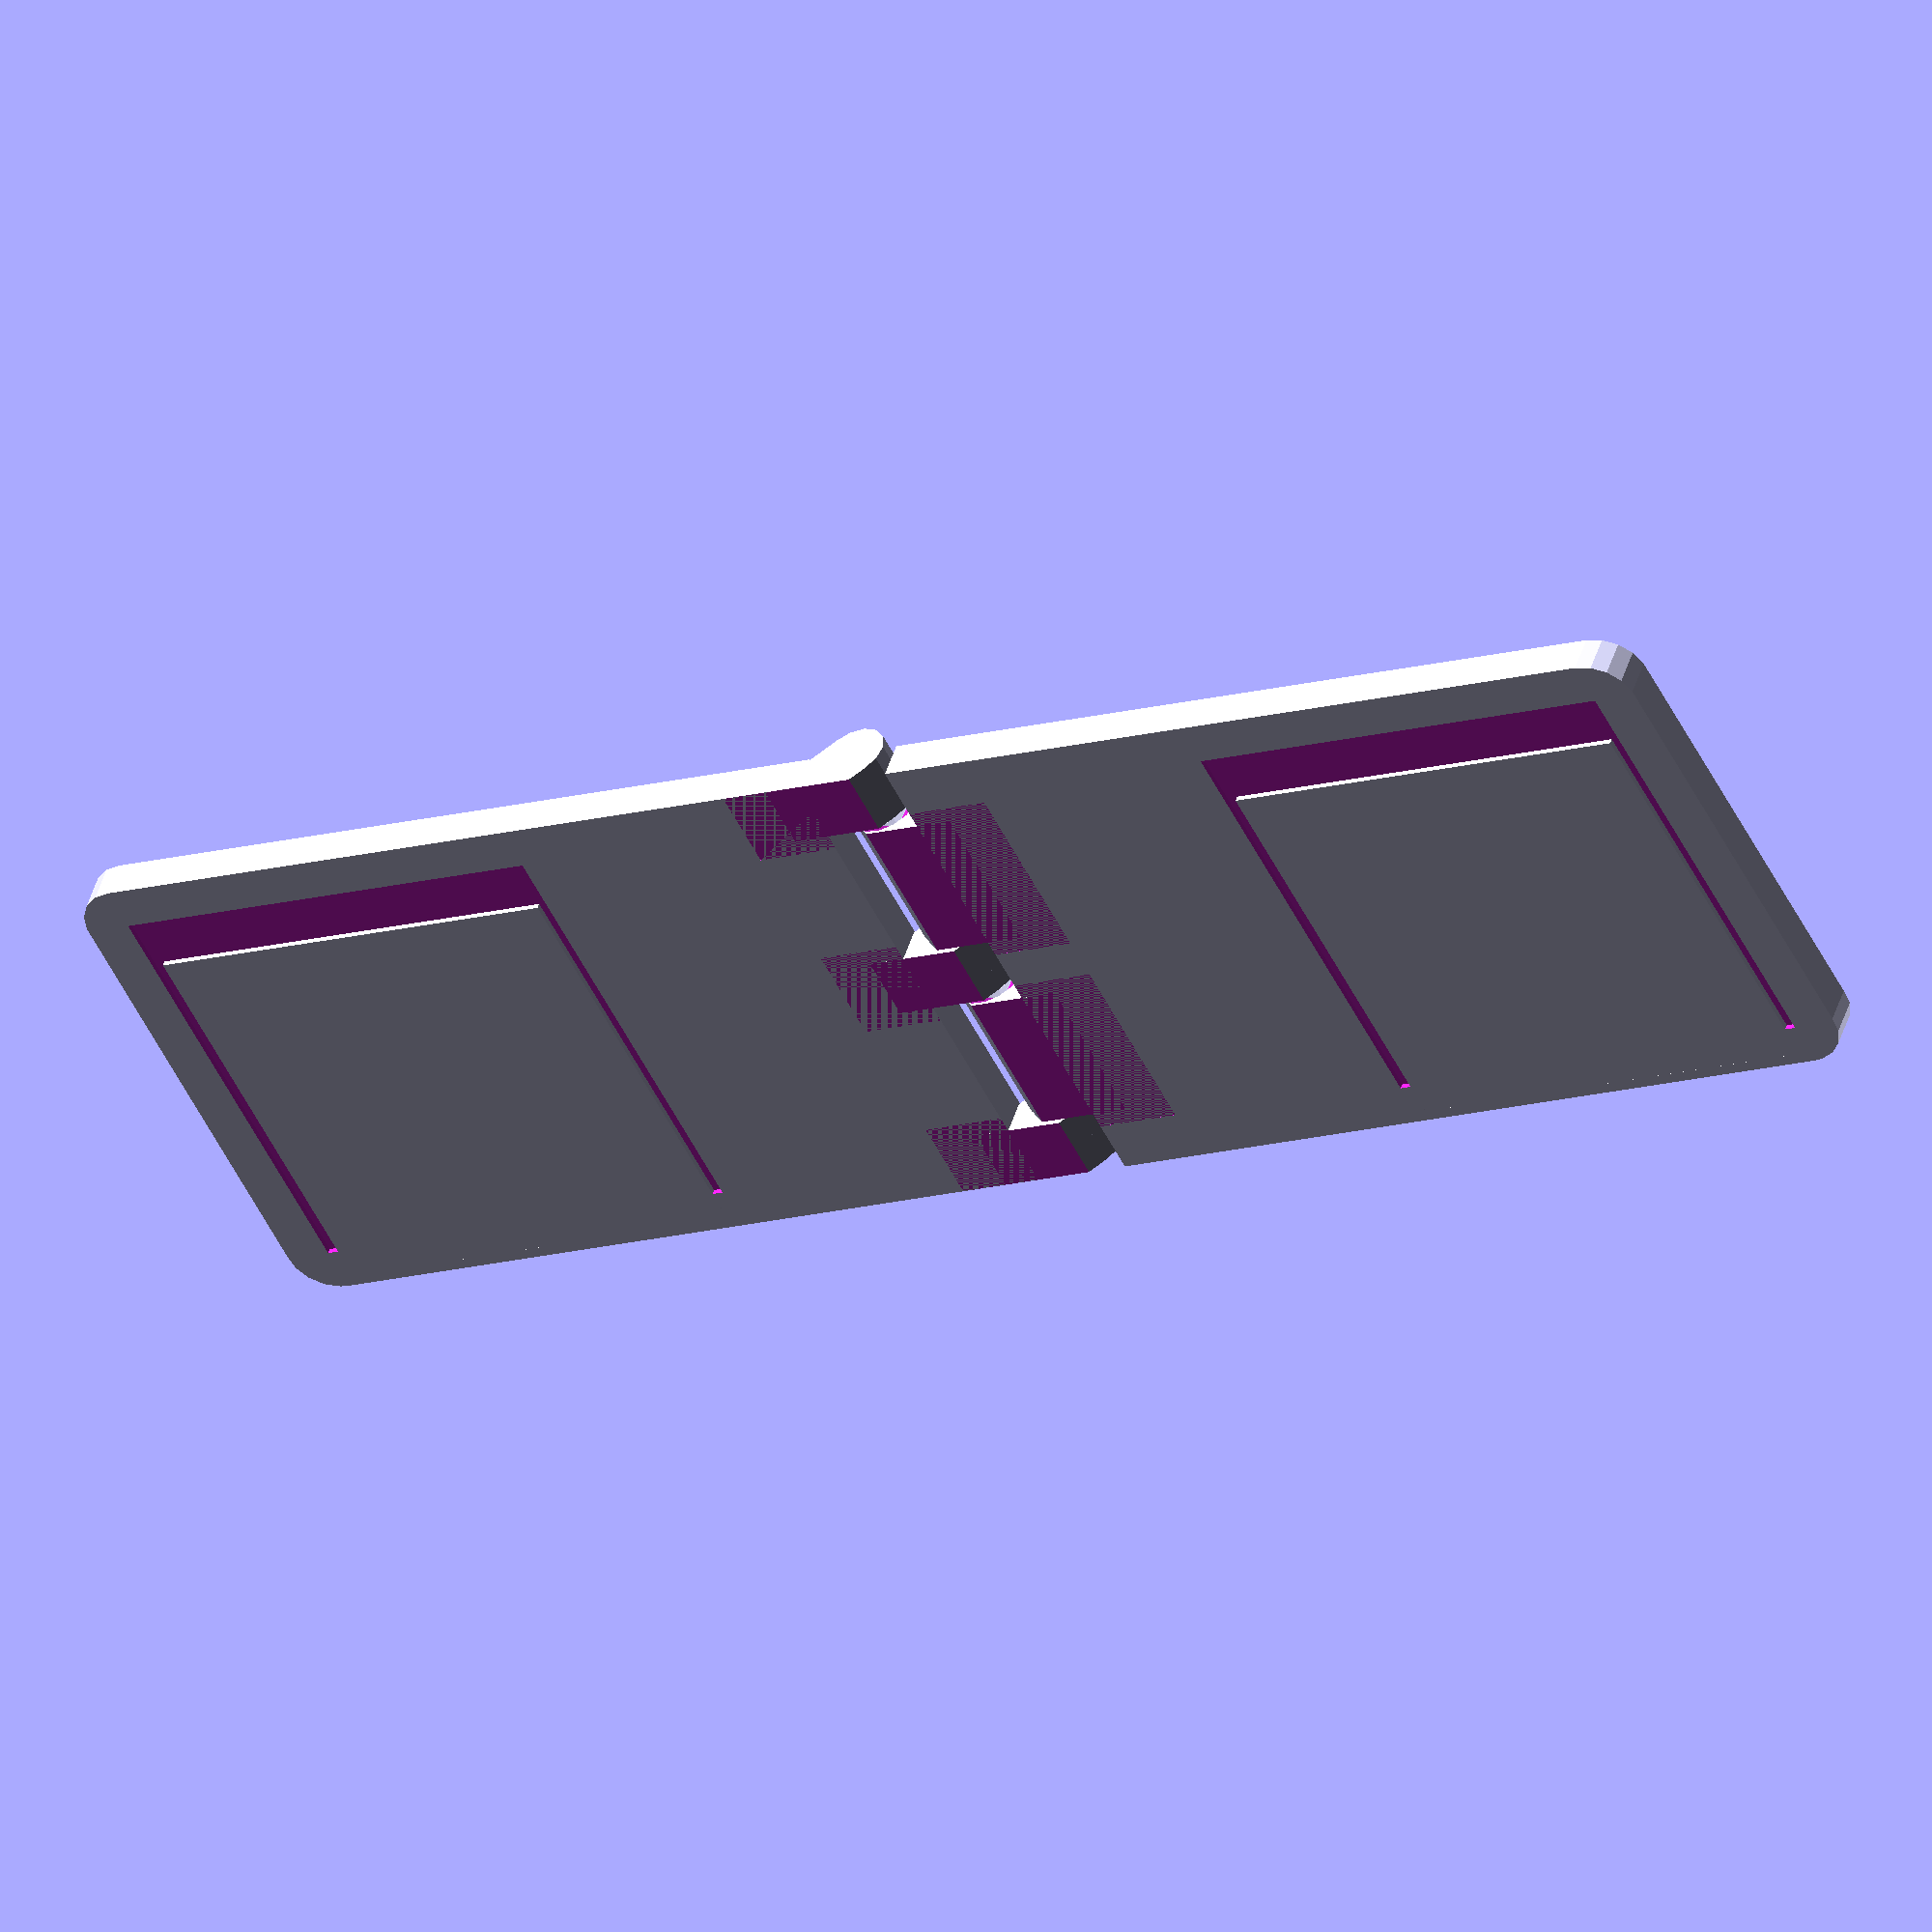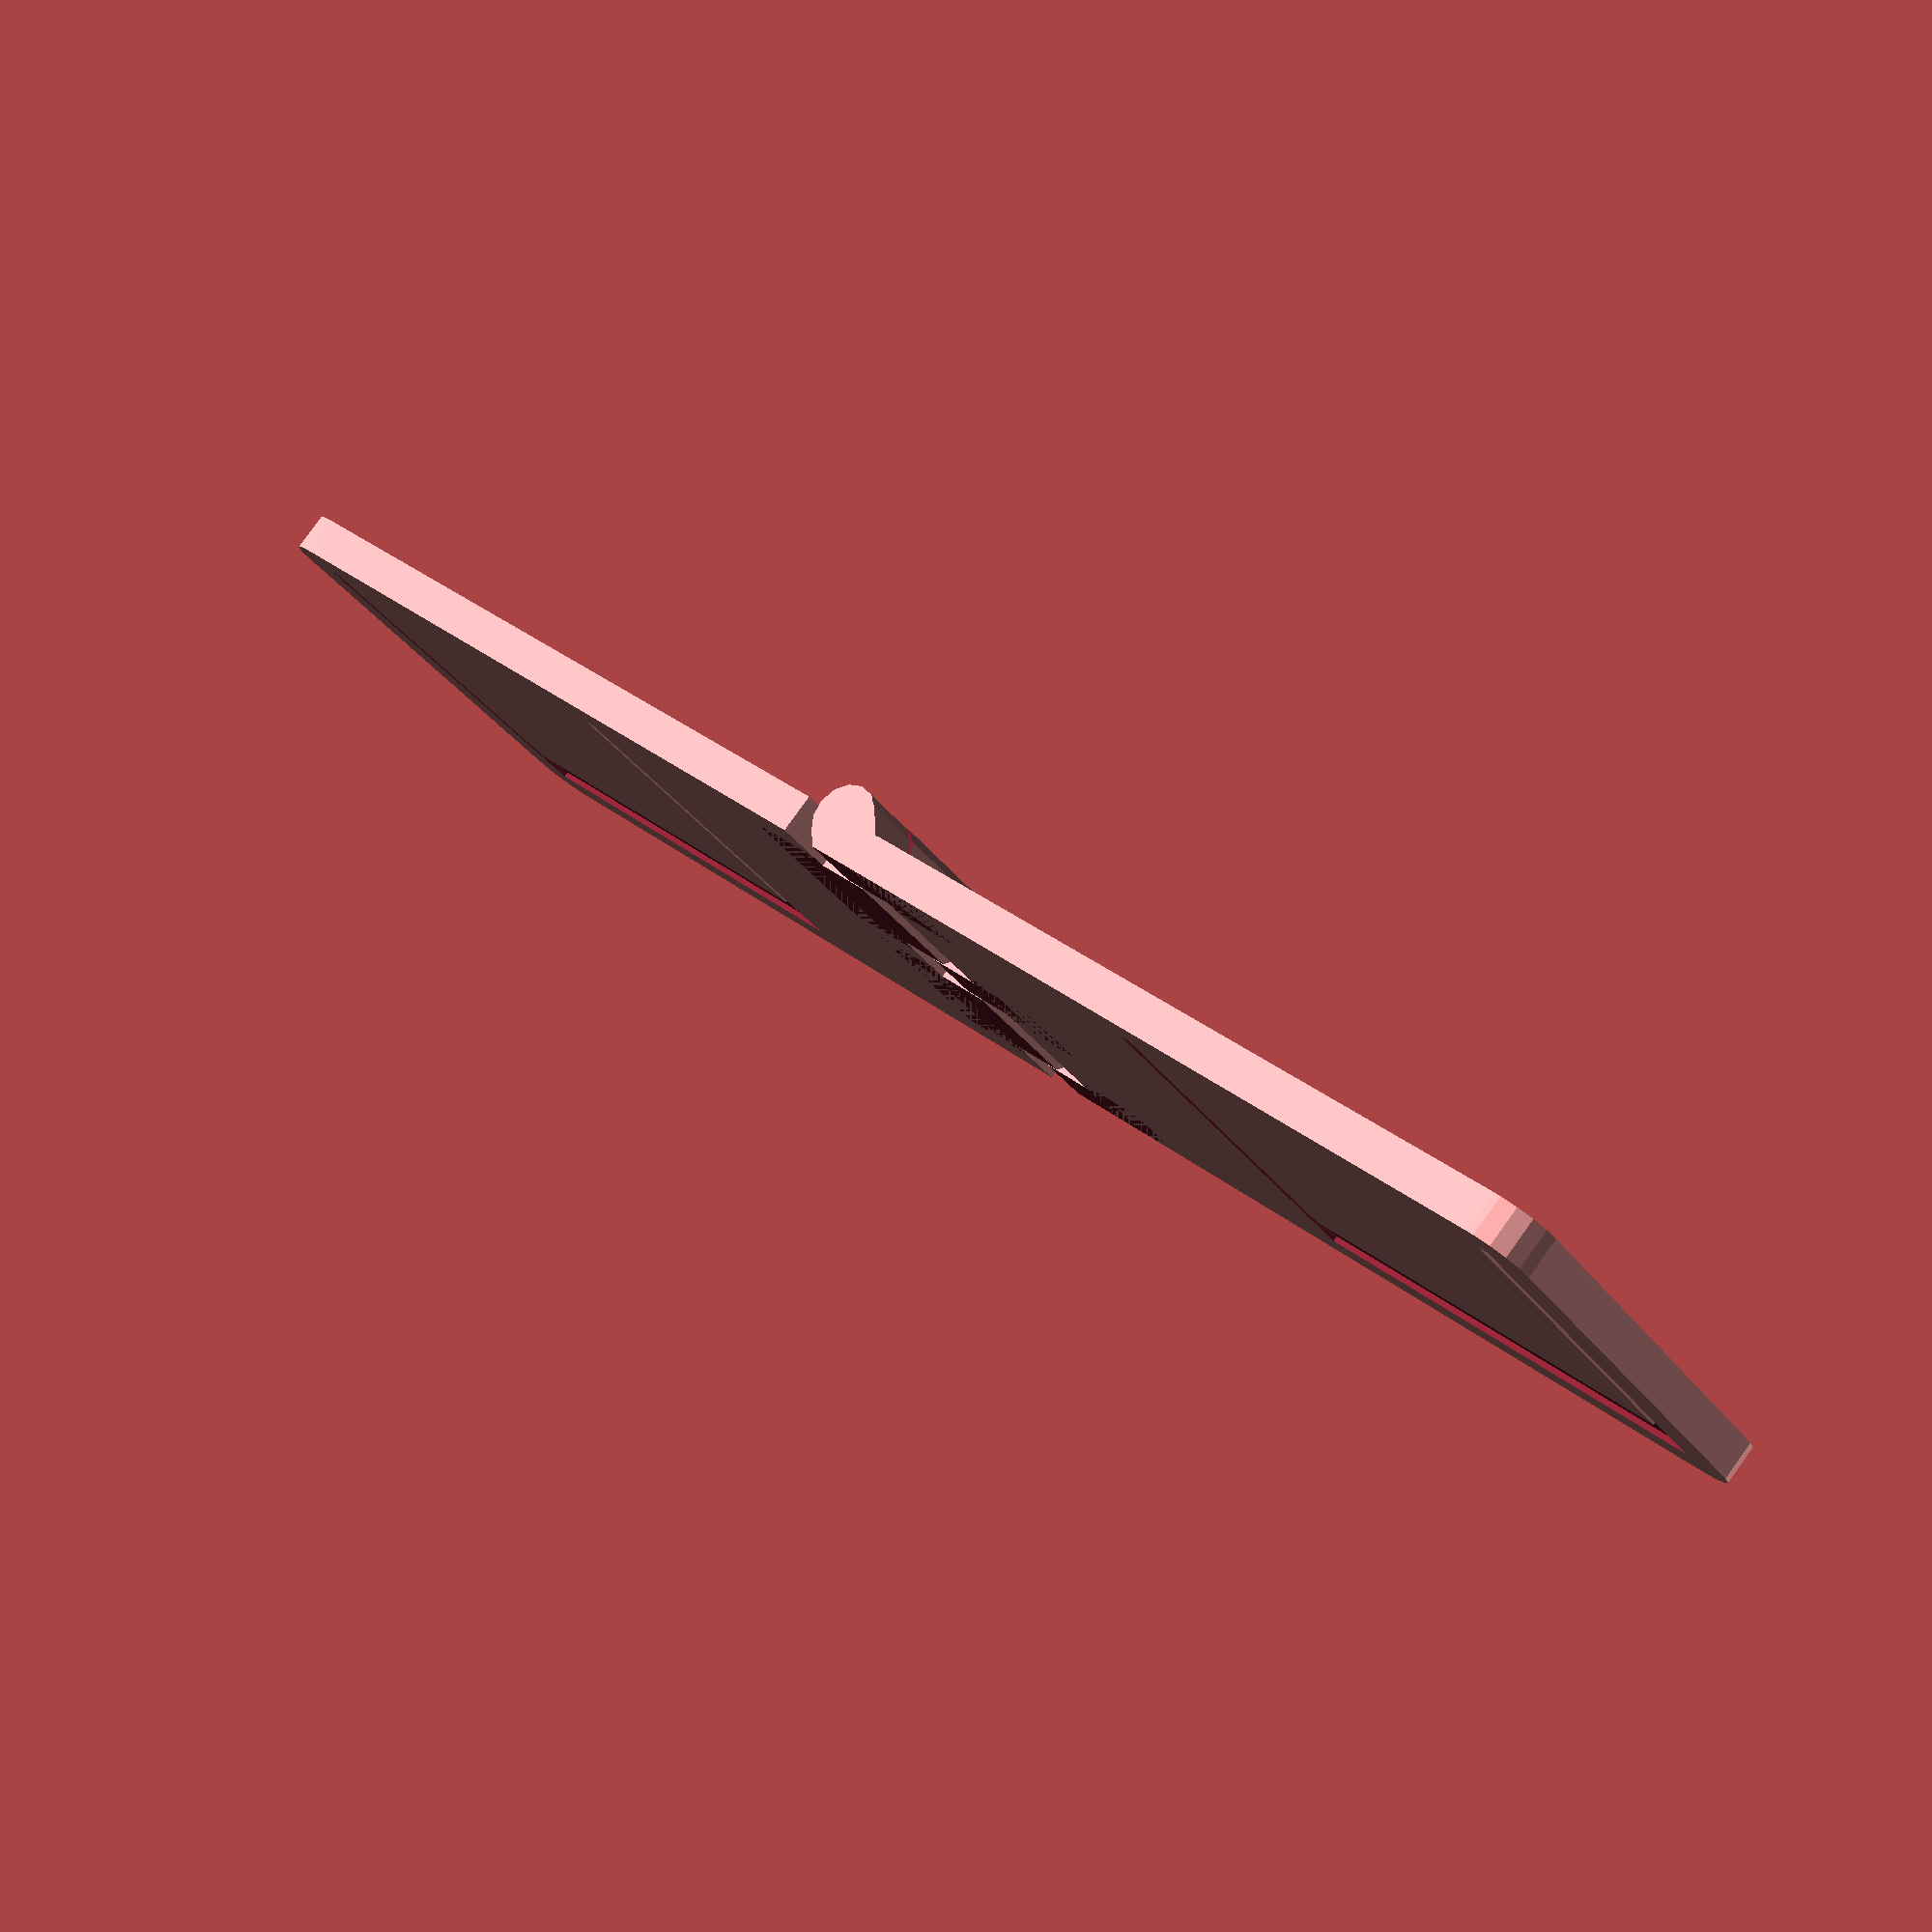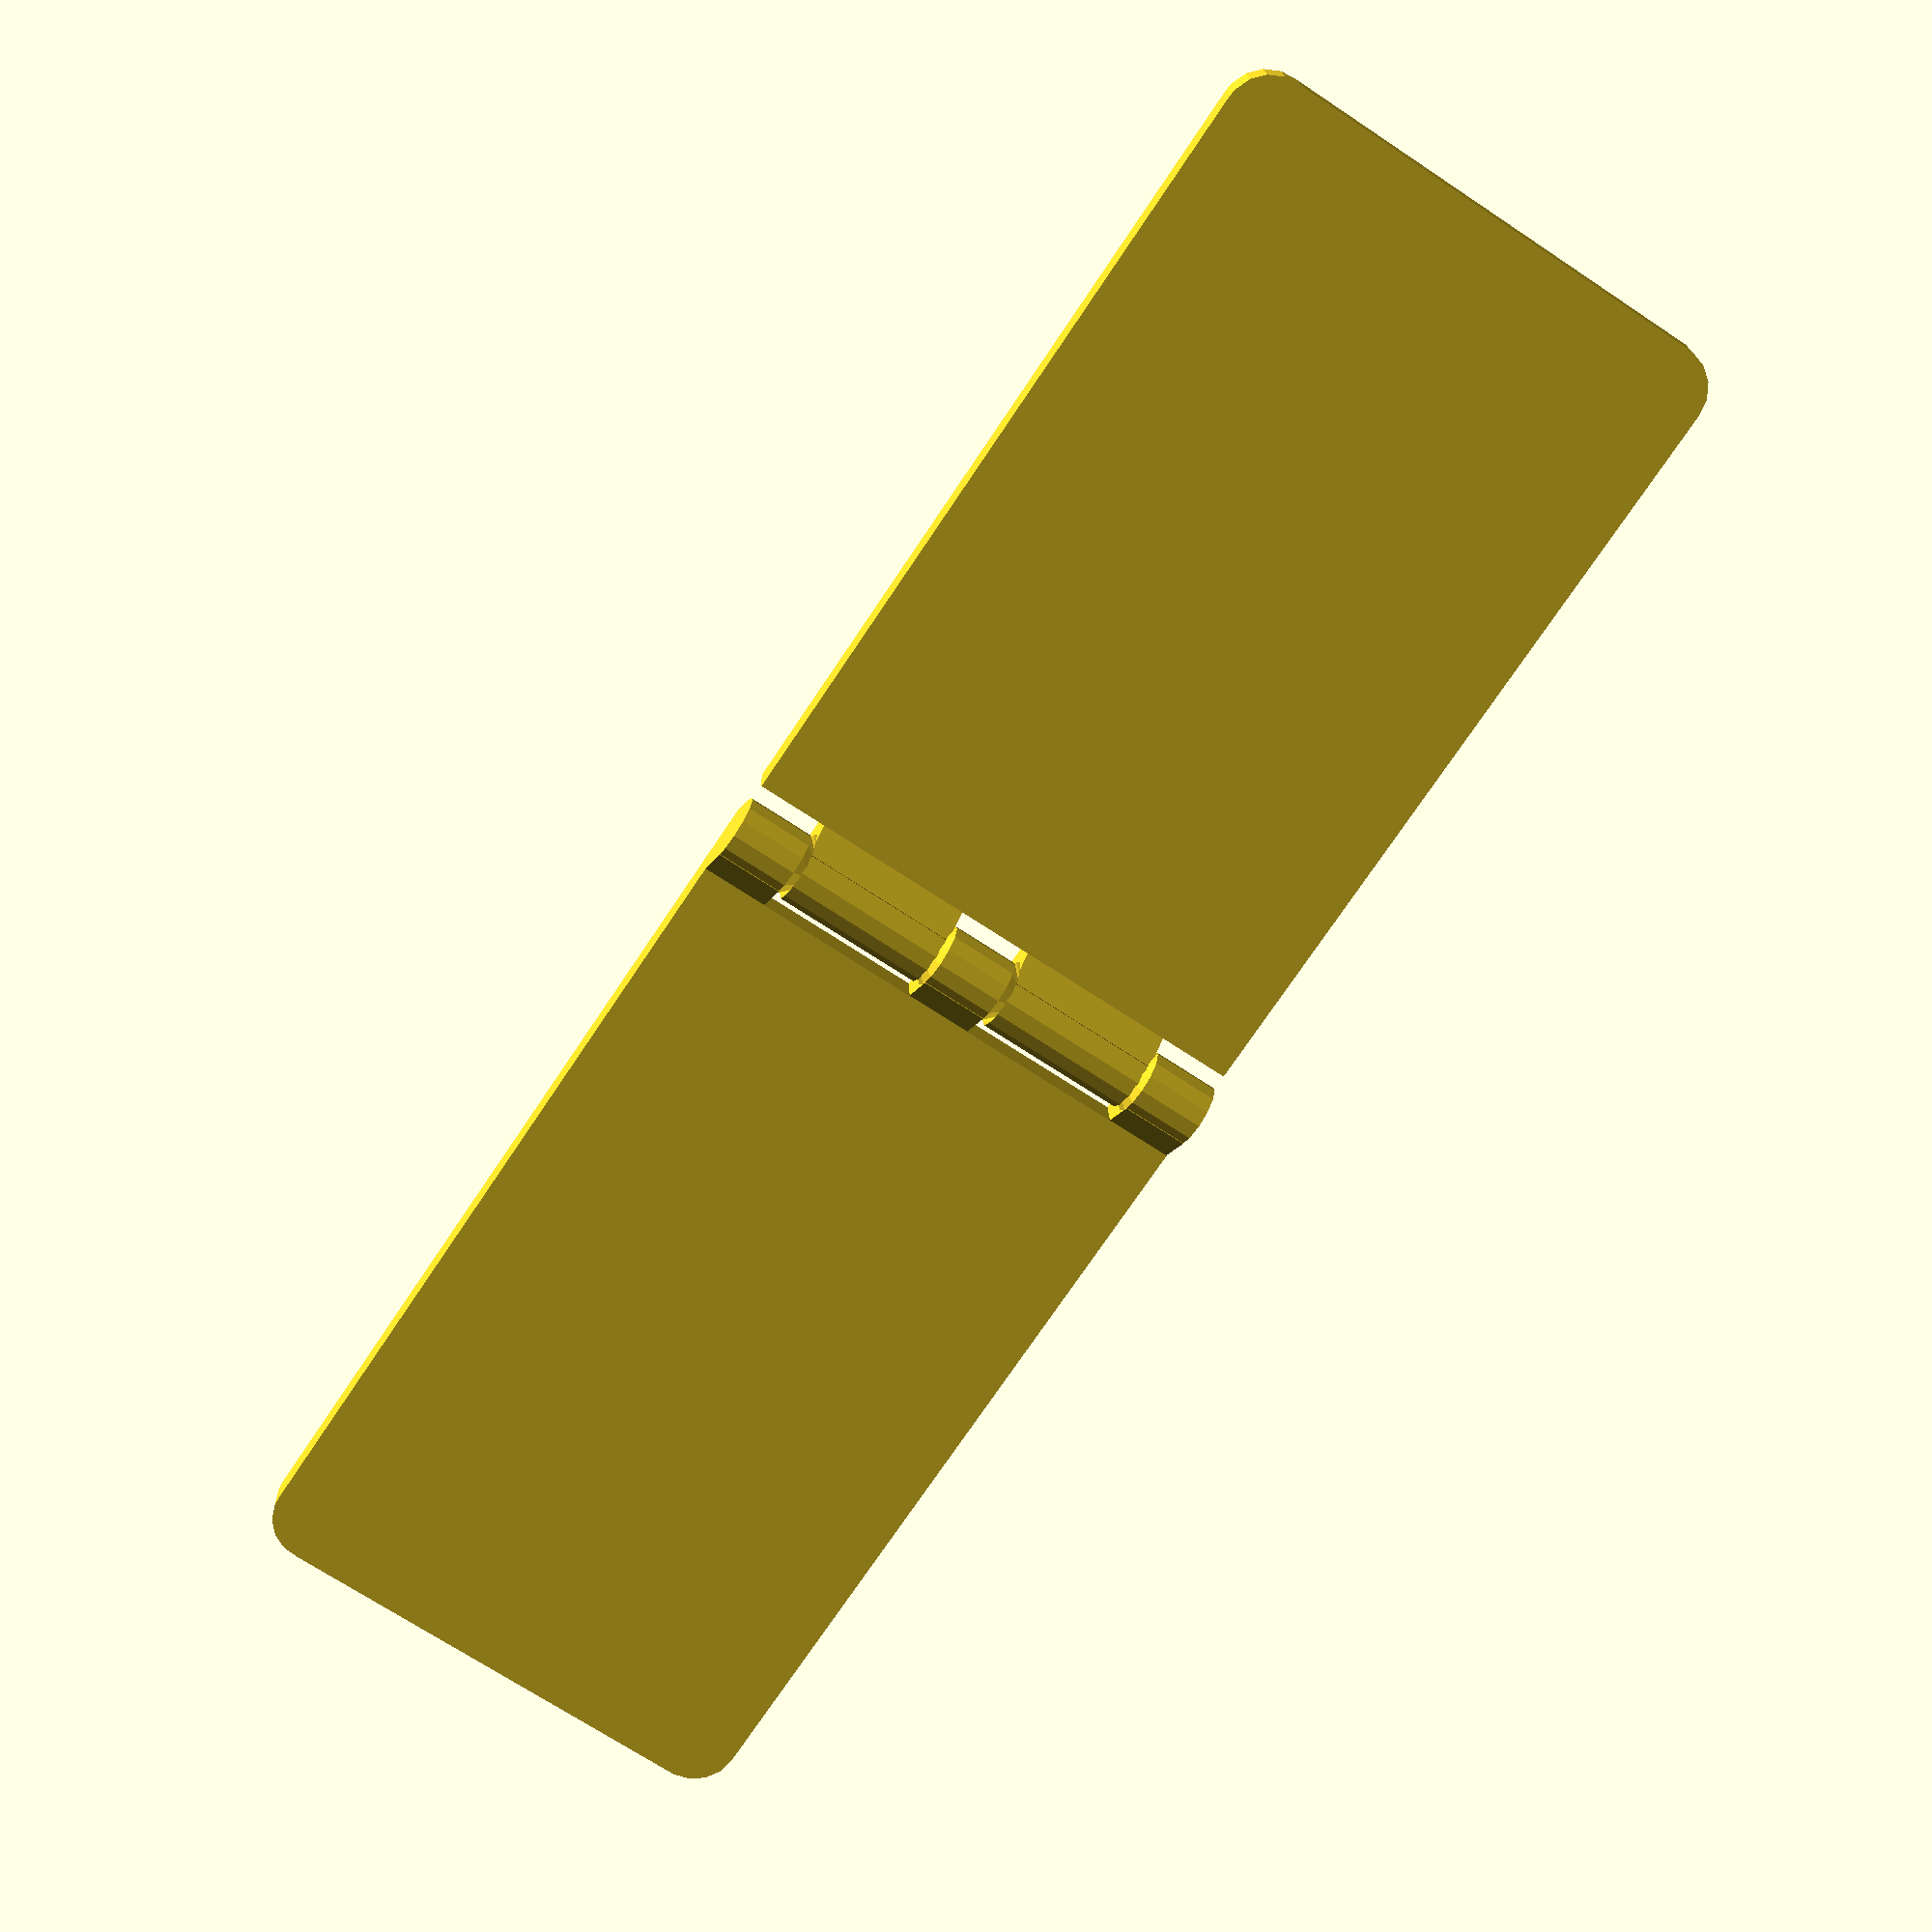
<openscad>
// preview[view:south, tilt:top];

// Simple photos with many shades of light/dark areas work best. Don't forget to click the Invert Colors checkbox!
image_file = ""; // [image_surface:100x100]



//Where would you like the hinge in relation to your image?
hinge_placement = 1; // [1:top,2:left,3:bottom,4:right]

//What height would you like for the embossed area (mm)?
emboss_height = 1.5;

/* [Hidden] */
$fa = 6;
$fs = 1.5;
image_width = 40;
image_length = 40;
image_padding = 4;

handle_width = image_width + image_padding*2;
handle_length = 70;
handle_height = emboss_height+2;
nub = 3; // hinge size
tol = 0.4; // spacing between hinge pieces

assembly();

module assembly() {
    stamp_top(90*hinge_placement);
    stamp_bottom(90*hinge_placement);   
}

module stamp_top(rot=90) {
    translate([1,0,0])
    union() {
        difference () {
          translate([handle_length + nub + tol, -handle_width/2, 0])
                rotate([0,0,90]) handle();
translate([handle_length-image_length/2+nub+tol,0,handle_height+0.4]) 
                rotate([0,180,rot]) plate();
	
 	            
        } 
   
        // hinge
        translate([-1,handle_width/2-2*nub,handle_height]) hinge_m();
        mirror([0,1,0]) translate([-1,handle_width/2-2*nub,handle_height]) hinge_m();
        translate([-1,-nub,handle_height]) hinge_m();
        mirror([0,1,0]) translate([-1,-nub,handle_height]) hinge_m();
    }
}

module stamp_bottom(rot=90) {
    translate([-1,0,0])
    union() {
        translate([-handle_length + image_length/2-nub-tol,0,handle_height]) 
            rotate([0,0,-rot]) plate();
        mirror([1,0,0]) translate([handle_length + nub + tol, -handle_width/2, 0]) 
            rotate([0,0,90]) handle();
        
        // hinge
        translate([1,-nub-tol,handle_height]) hinge_f();
        mirror([0,1,0]) translate([1,-nub-tol,handle_height]) hinge_f();
    }
}

module handle() {
    difference() {
        hull() {
            cube([handle_width, handle_length, handle_height]);
            translate([image_padding,0,0]) cylinder(r=image_padding, h=handle_height);
            translate([handle_width-image_padding,0,0]) cylinder(r=image_padding, h=handle_height);
        }
	guide();
    }

}

module guide() {
difference() {
translate([image_padding,0,-0.5]) 
        cube([image_width, image_length, 1]);	
translate([1,1,-0.5]) cube([image_width-2, image_length-2, 2]);    

        
}
}

module hinge_m() {
    difference () {
    	rotate([0,45,0]) union(){
            translate([0,0,-nub]) cube ([nub*3,nub*2, nub*2]);
            rotate([90,0,0]) {
                translate([0,0,-2*nub]) cylinder(r=nub,h=2*nub);
    		    cylinder(r1=nub,r2=0,h=nub);
            }
    	}
        translate([-nub,-nub/2,-handle_height-nub*5]) cube([nub*5, nub*3, nub*5]);
    }
}

module hinge_f() {
    len = handle_width/2 - 3*nub - 2*tol;
    
    difference() {
        rotate([90,-45,0]) 
        difference() {
            union() {
                cylinder(r=nub, h=len);
                translate([-3*nub,-nub,0]) cube([nub*3,nub*2,len]);
            }
            translate([0,0,-0.1]) cylinder(r1=nub+tol,r2=0,h=nub);
            translate([0,0,len-nub+0.1]) cylinder(r1=0,r2=nub+tol,h=nub);
        }
        translate([-nub*4,-len-nub/2,-handle_height-nub*5]) cube([nub*5, len+nub, nub*5]);
    }
}

module plate() {
    scale([(image_width)/100,(image_length)/100, emboss_height])
        surface(file=image_file, center=true, convexity=5);
}


</openscad>
<views>
elev=313.8 azim=26.9 roll=196.4 proj=o view=solid
elev=277.6 azim=216.1 roll=215.7 proj=p view=solid
elev=341.9 azim=123.8 roll=358.0 proj=p view=wireframe
</views>
